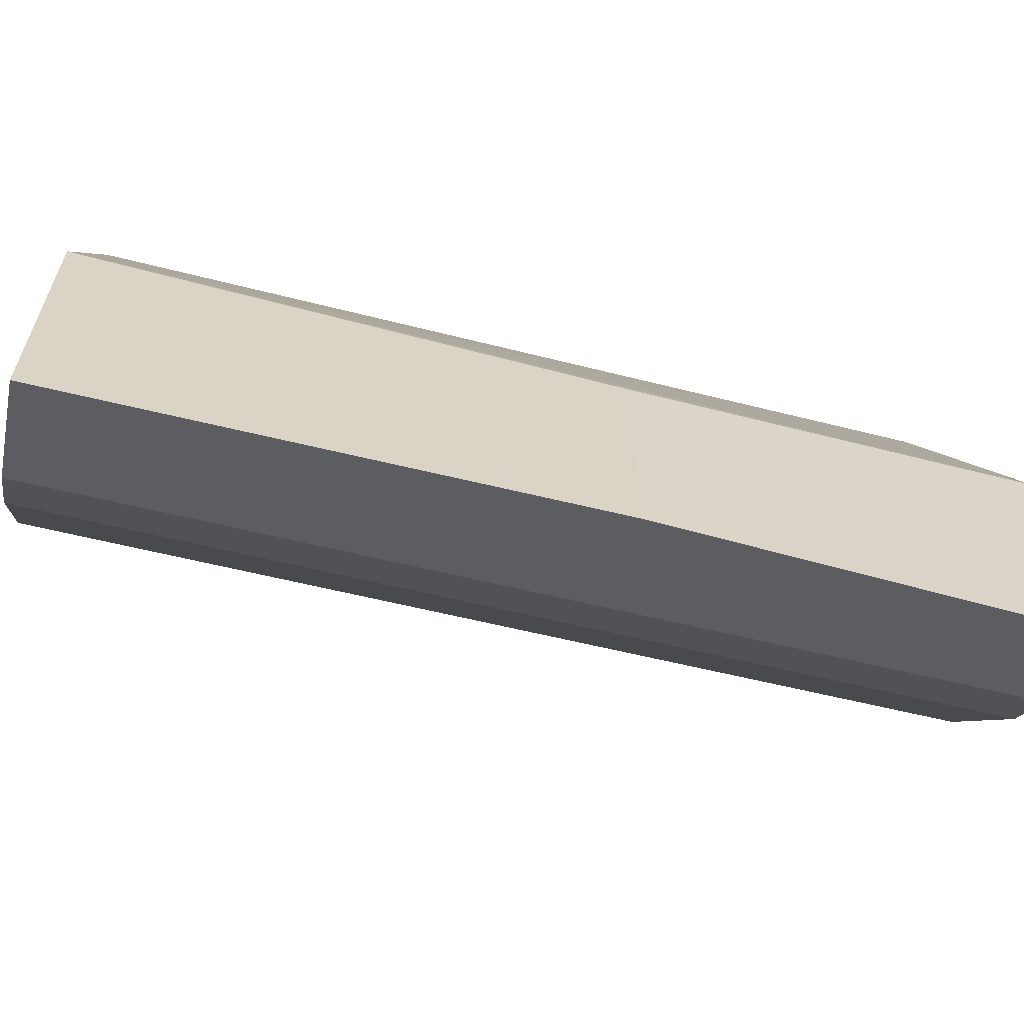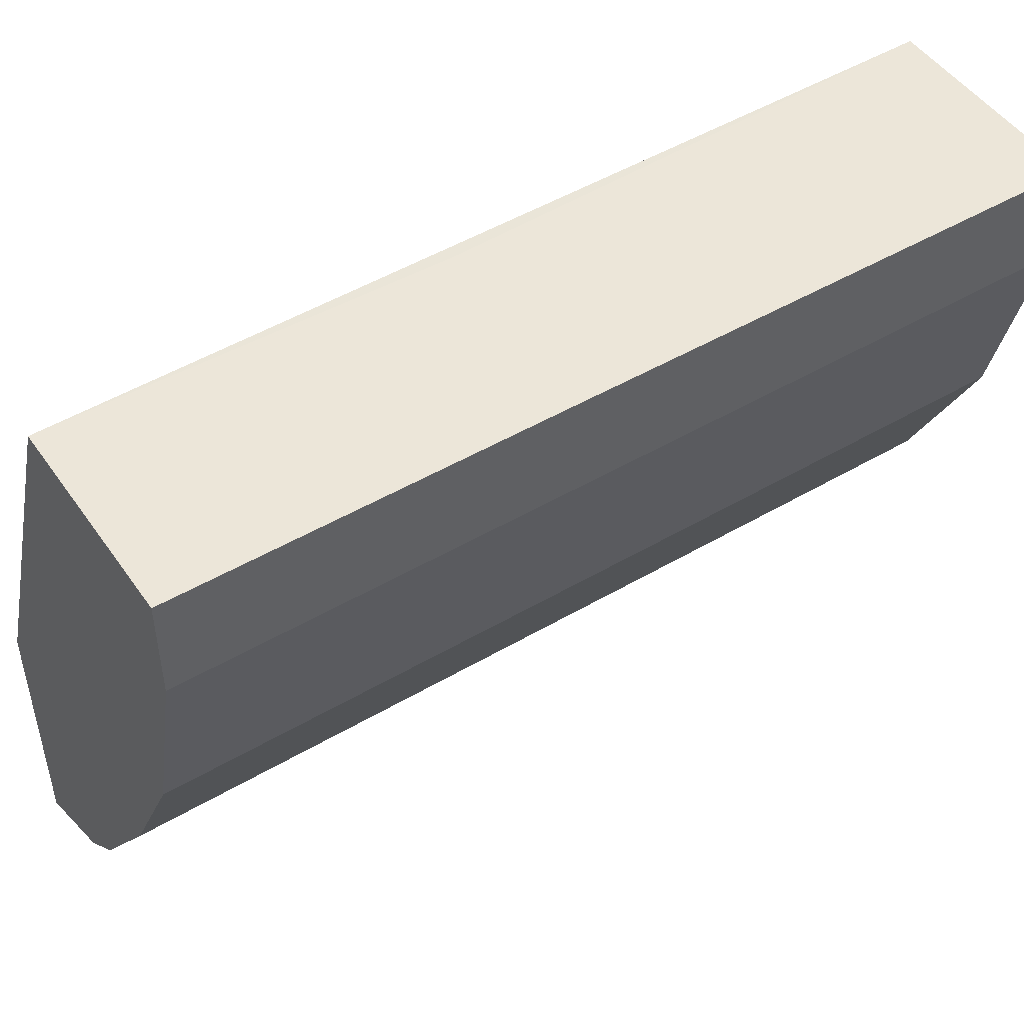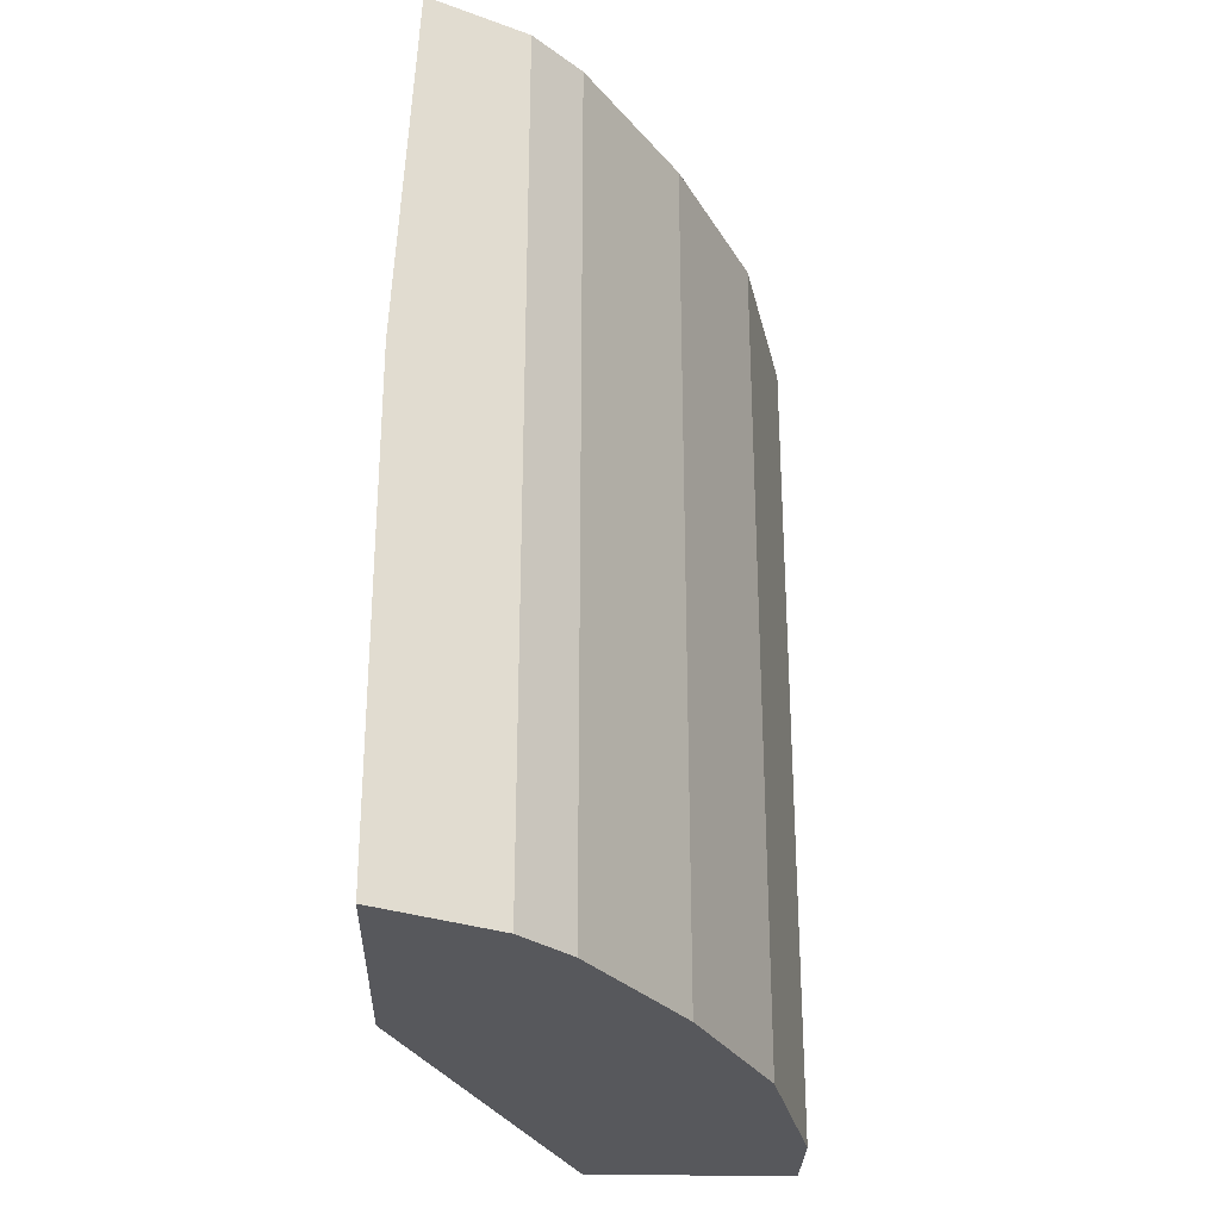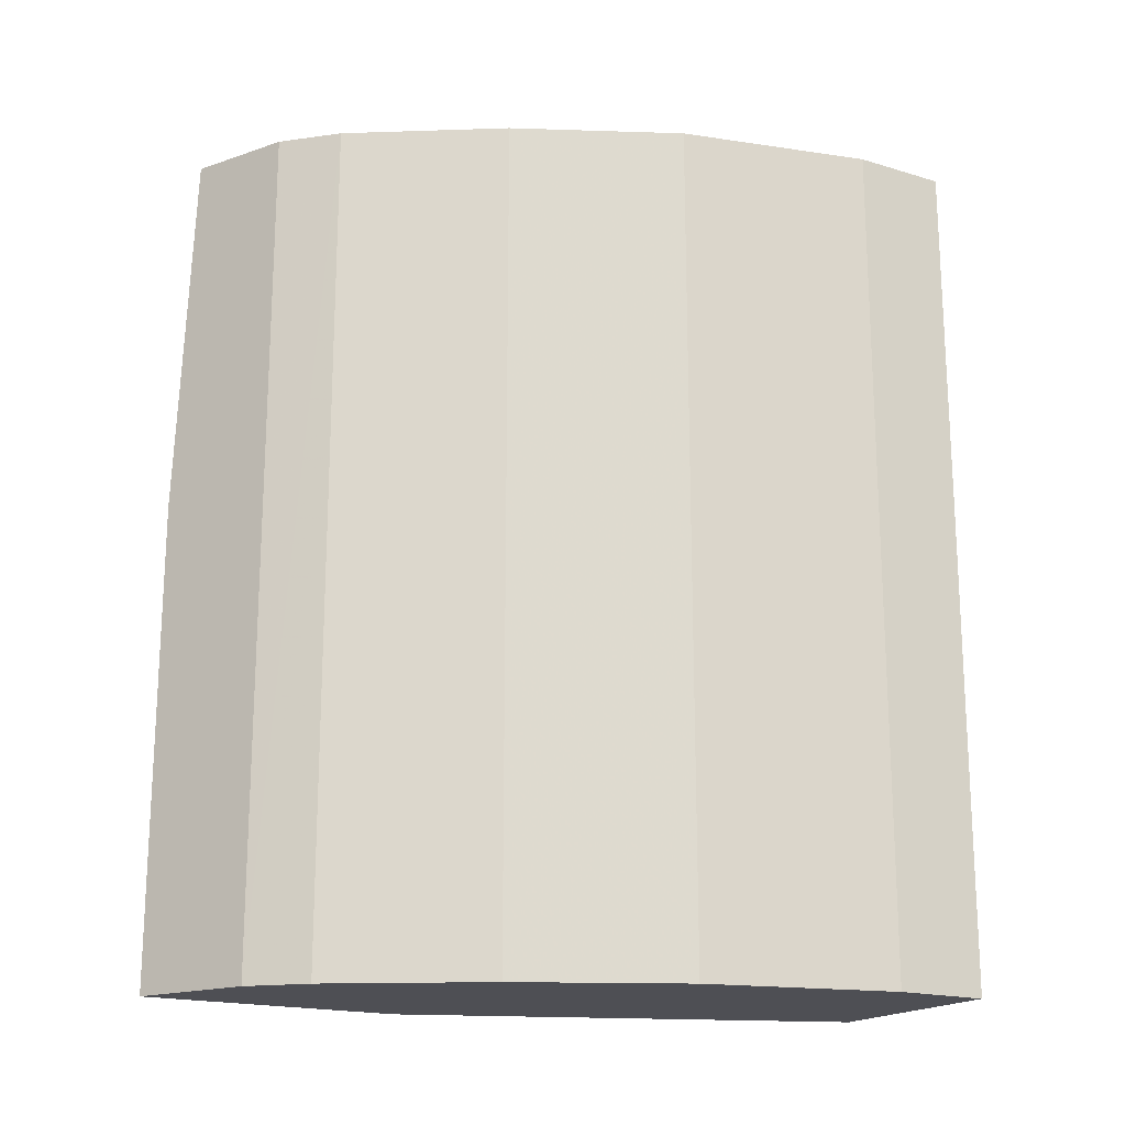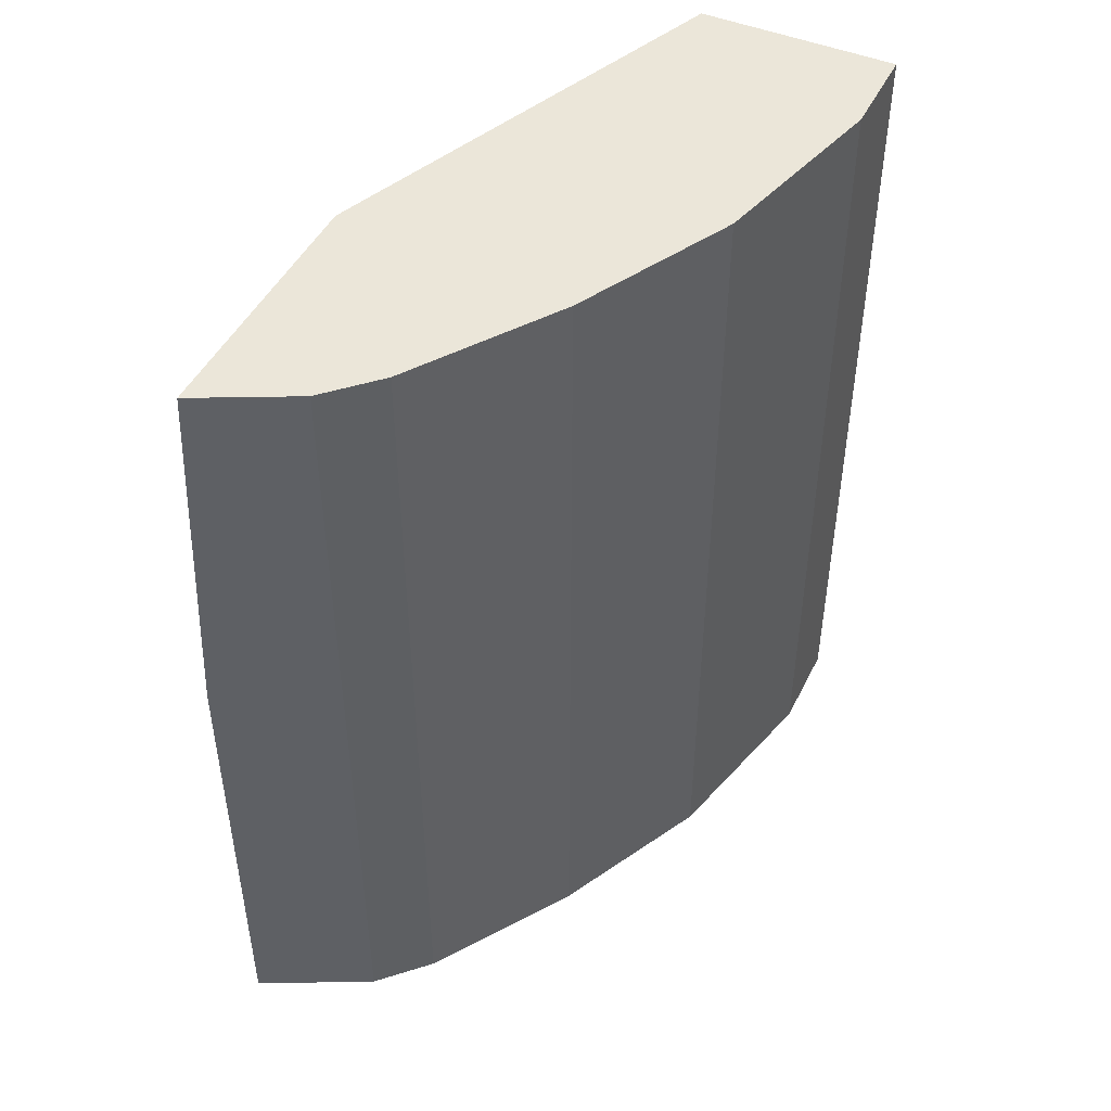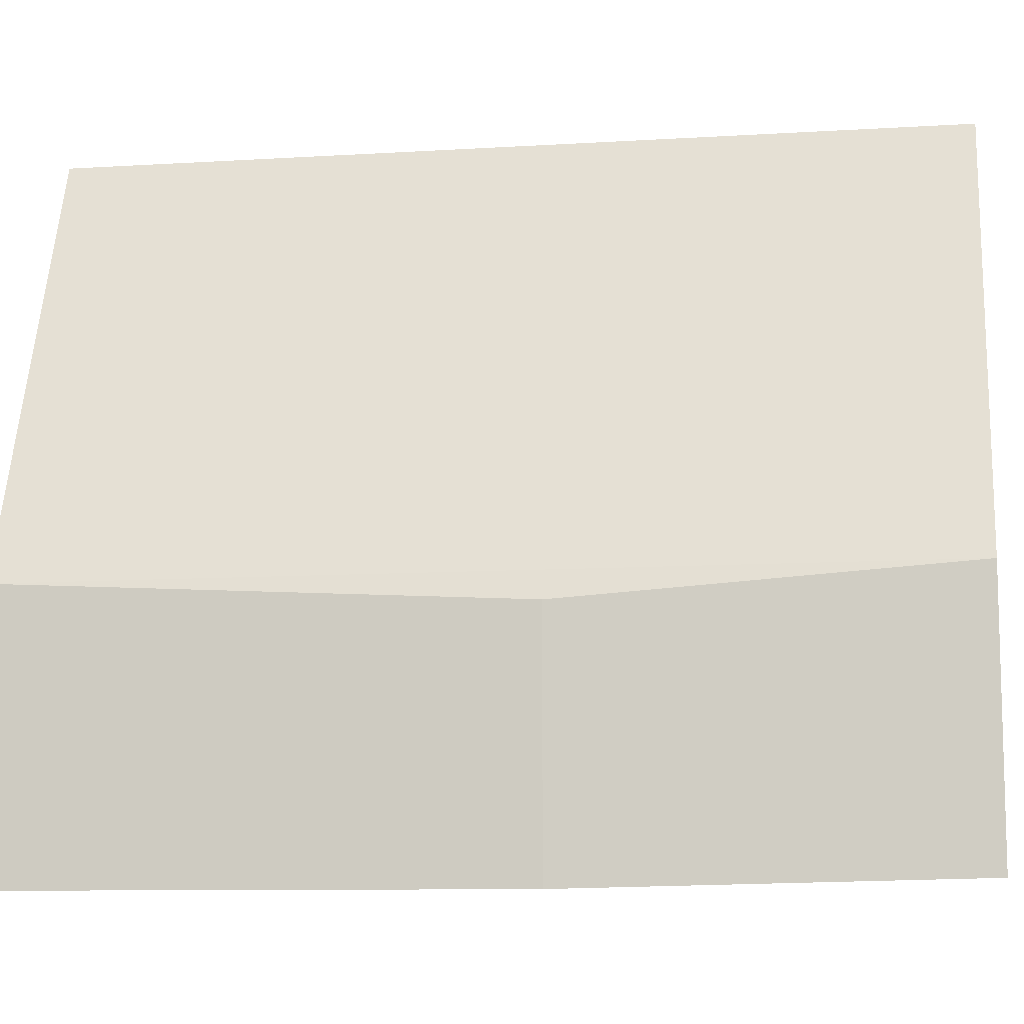
<metadata>
{"format":"obj","ext":"obj","renderer":"f3d","projection":"perspective","resolution":1024,"background":"white","views":[{"elev":-62.8,"azim":76.2,"up":"+Z"},{"elev":48.7,"azim":-123.2,"up":"+Z"},{"elev":-28.6,"azim":178.3,"up":"+Y"},{"elev":-18.4,"azim":-120.1,"up":"+Y"},{"elev":46.8,"azim":-154.6,"up":"+Y"},{"elev":-9.8,"azim":99.2,"up":"+Z"}]}
</metadata>
<code>
v -0.6242 -0.05736 0.0008341
v -0.6242 -0.3288 0.0008341
v -0.4855 -0.3288 0.0008341
v -0.6242 -0.6821 -0.0001002
v -0.6242 -0.05736 -0.06938
v -0.6242 -0.6821 -0.0694
v -0.5895 -0.6821 -0.2081
v -0.5895 -0.05736 -0.2081
v -0.5317 -0.05736 -0.3236
v -0.5317 -0.6821 -0.3236
v -0.3466 -0.6821 -0.5029
v -0.4277 -0.6821 -0.4624
v -0.3585 -0.05736 -0.497
v -0.3466 -0.3288 -0.5029
v -0.3466 -0.3288 -0.3295
v -0.3585 -0.05736 -0.309
v -0.3466 -0.6821 -0.3119
v -0.4736 -0.6821 -0.0001002
v -0.4795 -0.05736 0.0008341
v -0.4624 -0.05736 -0.4277
v -0.4624 -0.3288 -0.4277
v -0.4277 -0.05736 -0.4623
v -0.4624 -0.6821 -0.4277
f 16 9 1
f 17 16 19
f 19 16 1
f 19 1 3
f 19 3 18
f 3 4 18
f 18 4 11
f 13 9 16
f 22 13 12
f 20 21 9
f 20 12 21
f 22 12 20
f 22 20 13
f 23 21 12
f 23 10 21
f 23 12 10
f 21 10 9
f 17 18 11
f 20 9 13
f 15 17 11
f 17 19 18
f 15 13 16
f 15 16 17
f 2 3 1
f 2 4 3
f 2 1 4
f 5 4 1
f 6 7 4
f 6 8 7
f 6 5 8
f 5 1 8
f 6 4 5
f 10 8 9
f 7 8 10
f 7 10 4
f 10 11 4
f 12 11 10
f 13 11 12
f 14 11 13
f 14 15 11
f 8 1 9
f 14 13 15

</code>
